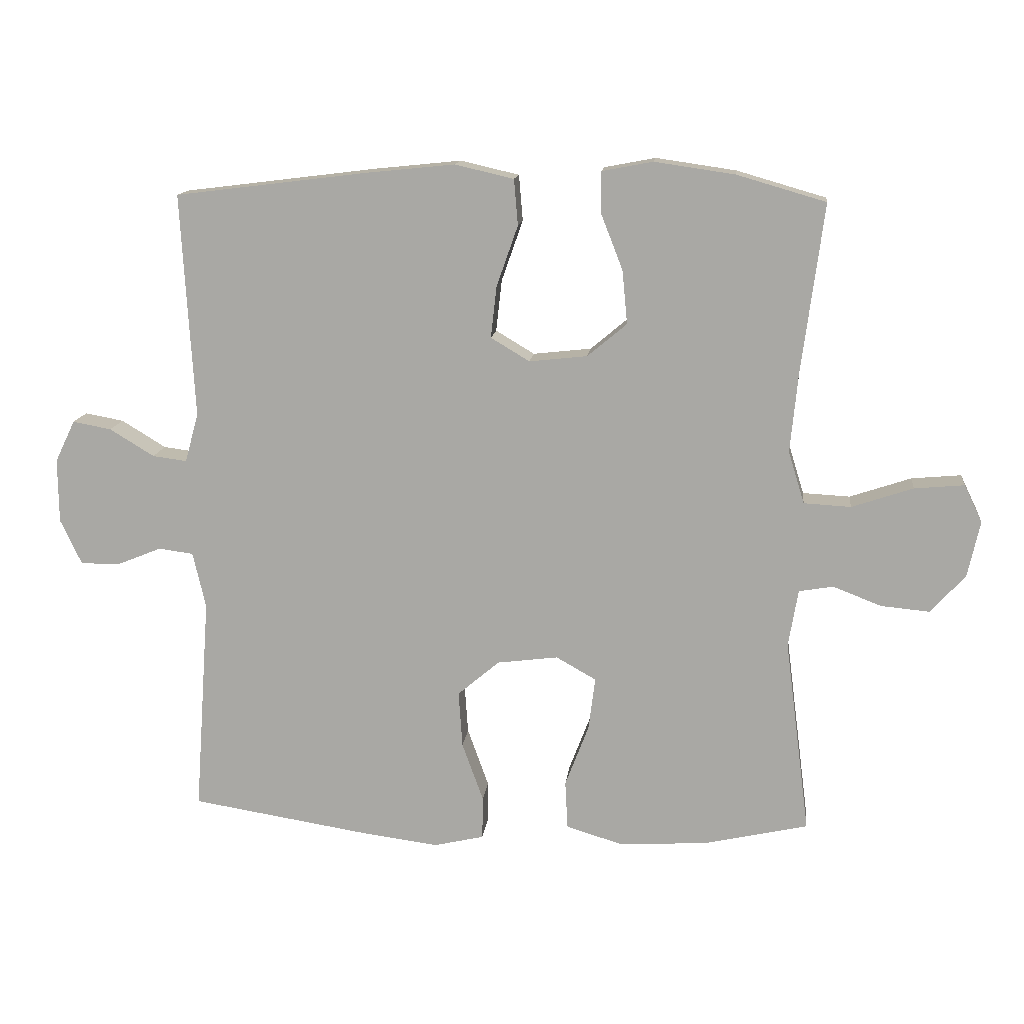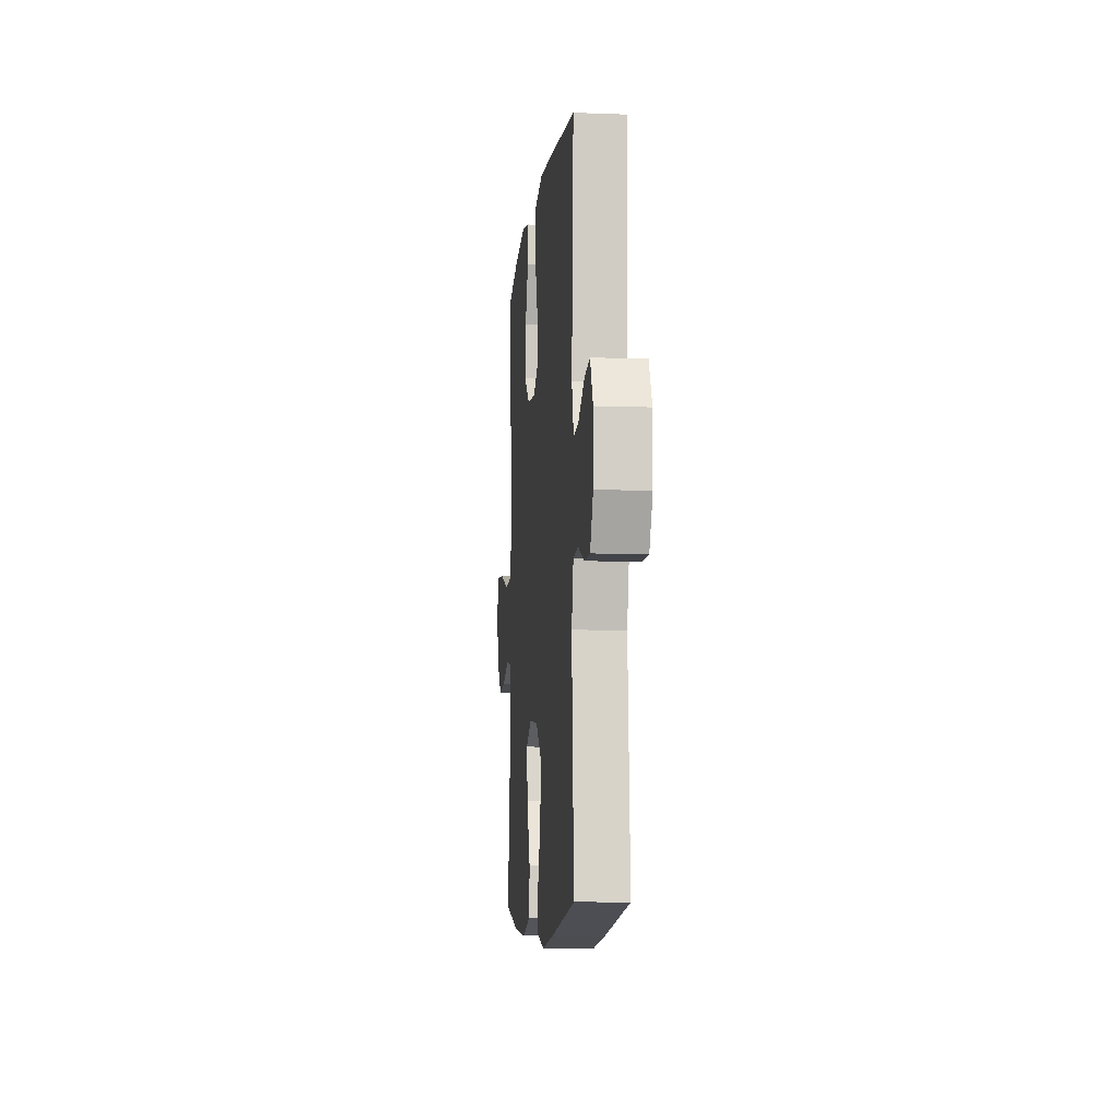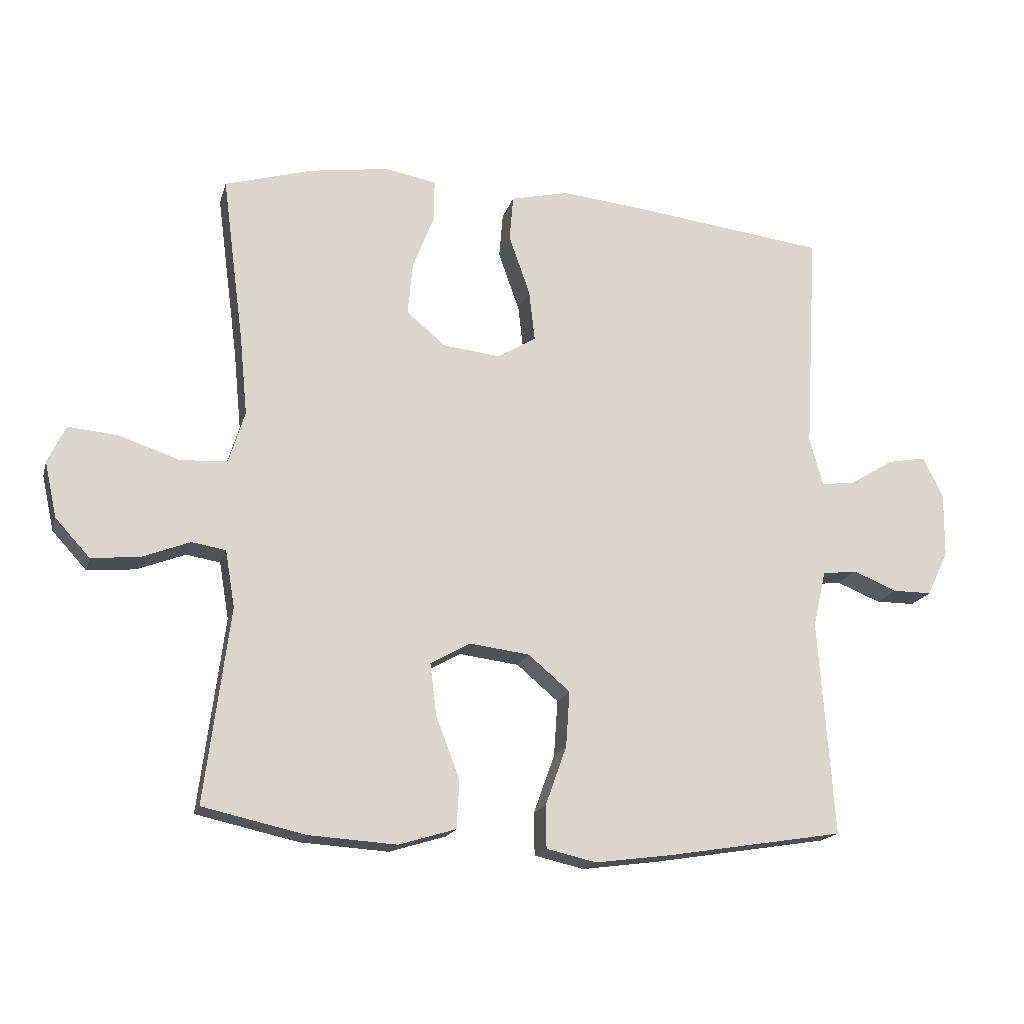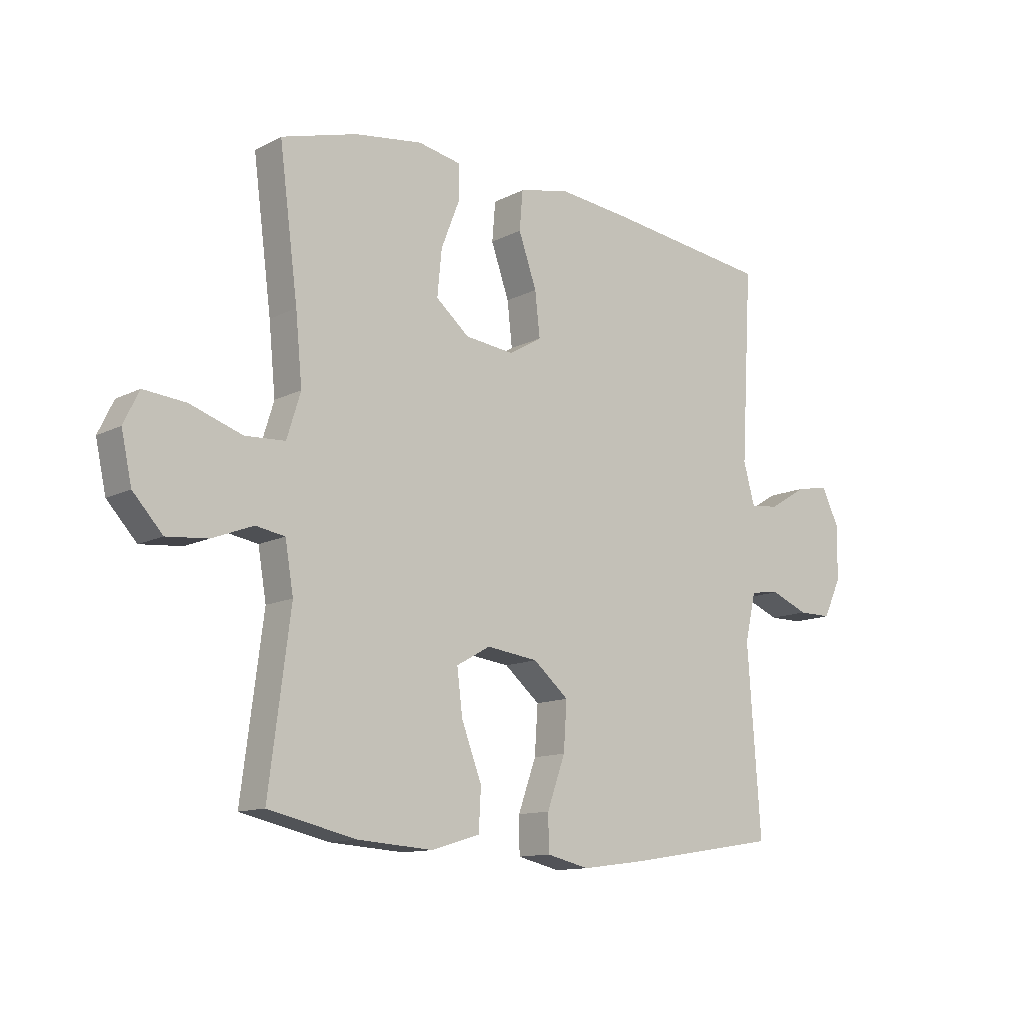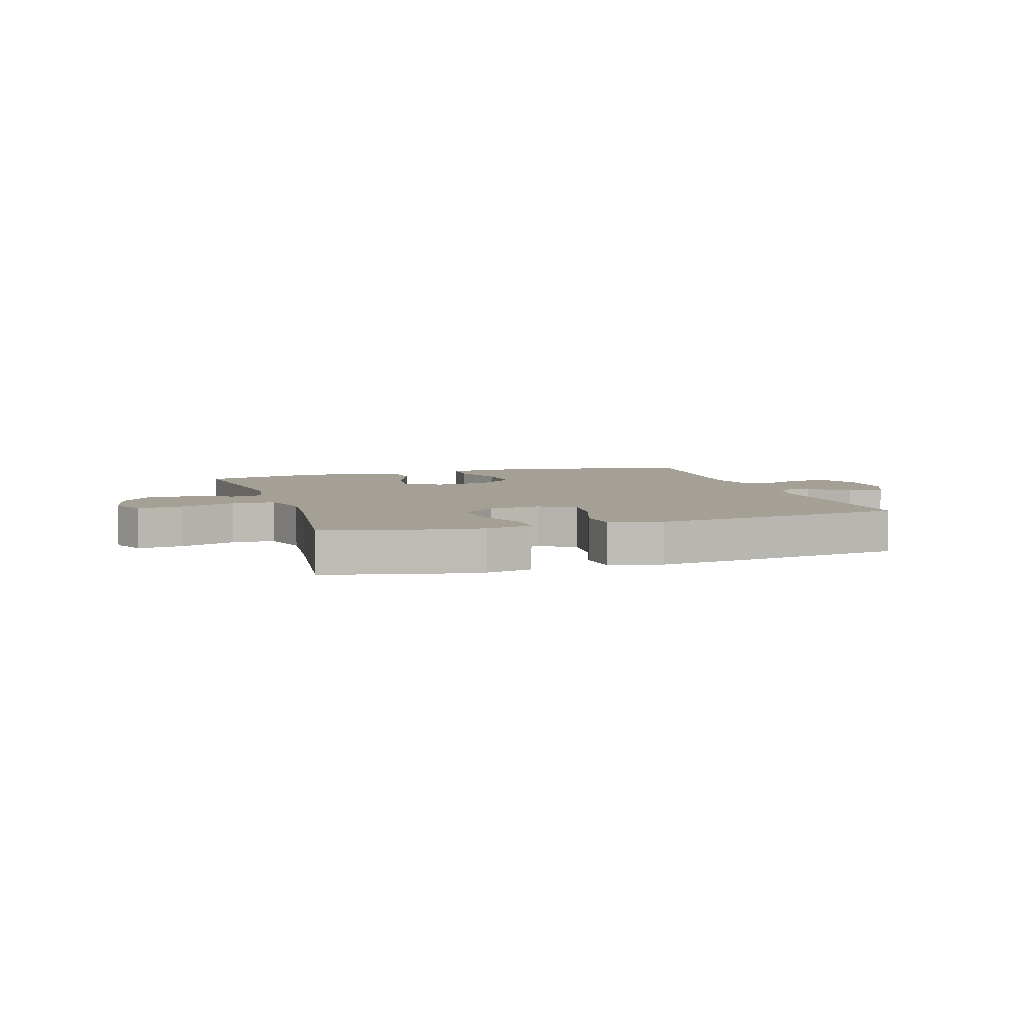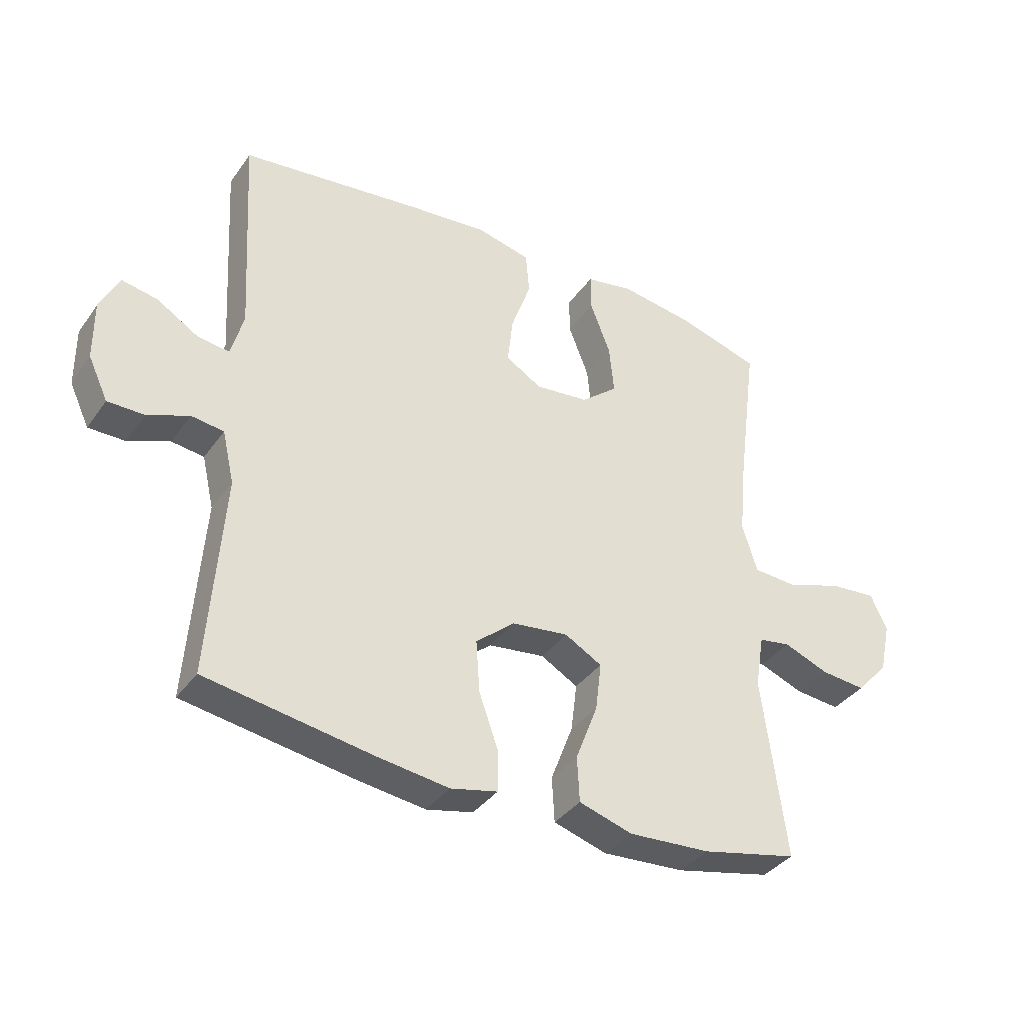
<metadata>
{"format":"obj","ext":"obj","renderer":"f3d","projection":"perspective","resolution":1024,"background":"white","views":[{"elev":13.7,"azim":-173.6,"up":"+Z"},{"elev":-8.4,"azim":84.2,"up":"+Z"},{"elev":-17.4,"azim":-14.4,"up":"+Z"},{"elev":-12.4,"azim":-40.1,"up":"+Z"},{"elev":5.8,"azim":-17.6,"up":"+Y"},{"elev":-37.0,"azim":148.9,"up":"+Z"}]}
</metadata>
<code>
v -0.5 0.07 0.5
v -0.362 0.07 0.54
v -0.238 0.07 0.558
v -0.159 0.07 0.543
v -0.159 0.07 0.48
v -0.193 0.07 0.393
v -0.201 0.07 0.31
v -0.14 0.07 0.259
v -0.05 0.07 0.249
v 0.01 0.07 0.285
v 0.001 0.07 0.365
v -0.032 0.07 0.459
v -0.026 0.07 0.53
v 0.065 0.07 0.551
v 0.202 0.07 0.537
v 0.5 0.07 0.5
v 0.48 0.07 0.153
v 0.501 0.07 0.077
v 0.554 0.07 0.084
v 0.623 0.07 0.126
v 0.683 0.07 0.137
v 0.714 0.07 0.072
v 0.713 0.07 -0.027
v 0.68 0.07 -0.097
v 0.619 0.07 -0.097
v 0.55 0.07 -0.069
v 0.496 0.07 -0.076
v 0.476 0.07 -0.163
v 0.5 0.07 -0.5
v 0.225 0.07 -0.544
v 0.104 0.07 -0.56
v 0.026 0.07 -0.542
v 0.025 0.07 -0.476
v 0.058 0.07 -0.384
v 0.064 0.07 -0.297
v -0.001 0.07 -0.242
v -0.095 0.07 -0.23
v -0.157 0.07 -0.265
v -0.147 0.07 -0.346
v -0.11 0.07 -0.443
v -0.114 0.07 -0.518
v -0.203 0.07 -0.545
v -0.34 0.07 -0.536
v -0.5 0.07 -0.5
v -0.461 0.07 -0.197
v -0.476 0.07 -0.108
v -0.529 0.07 -0.099
v -0.604 0.07 -0.128
v -0.679 0.07 -0.135
v -0.733 0.07 -0.076
v -0.752 0.07 0.011
v -0.724 0.07 0.069
v -0.647 0.07 0.062
v -0.552 0.07 0.03
v -0.479 0.07 0.034
v -0.454 0.07 0.115
v -0.466 0.07 0.239
v -0.5 0 0.5
v -0.362 0 0.54
v -0.238 0 0.558
v -0.159 0 0.543
v -0.159 0 0.48
v -0.193 0 0.393
v -0.201 0 0.31
v -0.14 0 0.259
v -0.05 0 0.249
v 0.01 0 0.285
v 0.001 0 0.365
v -0.032 0 0.459
v -0.026 0 0.53
v 0.065 0 0.551
v 0.202 0 0.537
v 0.5 0 0.5
v 0.48 0 0.153
v 0.501 0 0.077
v 0.554 0 0.084
v 0.623 0 0.126
v 0.683 0 0.137
v 0.714 0 0.072
v 0.713 0 -0.027
v 0.68 0 -0.097
v 0.619 0 -0.097
v 0.55 0 -0.069
v 0.496 0 -0.076
v 0.476 0 -0.163
v 0.5 0 -0.5
v 0.225 0 -0.544
v 0.104 0 -0.56
v 0.026 0 -0.542
v 0.025 0 -0.476
v 0.058 0 -0.384
v 0.064 0 -0.297
v -0.001 0 -0.242
v -0.095 0 -0.23
v -0.157 0 -0.265
v -0.147 0 -0.346
v -0.11 0 -0.443
v -0.114 0 -0.518
v -0.203 0 -0.545
v -0.34 0 -0.536
v -0.5 0 -0.5
v -0.461 0 -0.197
v -0.476 0 -0.108
v -0.529 0 -0.099
v -0.604 0 -0.128
v -0.679 0 -0.135
v -0.733 0 -0.076
v -0.752 0 0.011
v -0.724 0 0.069
v -0.647 0 0.062
v -0.552 0 0.03
v -0.479 0 0.034
v -0.454 0 0.115
v -0.466 0 0.239
f 51 52 53 54
f 51 54 55
f 50 51 55
f 47 48 49 50
f 47 50 55
f 46 47 55
f 45 46 55 56
f 43 44 45
f 42 43 45 56
f 39 40 41 42
f 38 39 42 56
f 31 32 33 34
f 31 34 35
f 28 29 30 31
f 27 28 31 35
f 23 24 25 26
f 23 26 27
f 22 23 27
f 19 20 21 22
f 18 19 22 27
f 17 18 27 35
f 11 12 13 14
f 10 11 14 15
f 3 4 5 6
f 3 6 7
f 57 1 2 3
f 57 3 7
f 37 38 56 57
f 36 37 57 7
f 35 36 7 8
f 17 35 8 9
f 10 15 16 17
f 9 10 17
f 111 110 109 108
f 112 111 108
f 112 108 107
f 107 106 105 104
f 112 107 104
f 112 104 103
f 113 112 103 102
f 102 101 100
f 113 102 100 99
f 99 98 97 96
f 113 99 96 95
f 91 90 89 88
f 92 91 88
f 88 87 86 85
f 92 88 85 84
f 83 82 81 80
f 84 83 80
f 84 80 79
f 79 78 77 76
f 84 79 76 75
f 92 84 75 74
f 71 70 69 68
f 72 71 68 67
f 63 62 61 60
f 64 63 60
f 60 59 58 114
f 64 60 114
f 114 113 95 94
f 64 114 94 93
f 65 64 93 92
f 66 65 92 74
f 74 73 72 67
f 74 67 66
f 1 58 59 2
f 2 59 60 3
f 3 60 61 4
f 4 61 62 5
f 5 62 63 6
f 6 63 64 7
f 7 64 65 8
f 8 65 66 9
f 9 66 67 10
f 10 67 68 11
f 11 68 69 12
f 12 69 70 13
f 13 70 71 14
f 14 71 72 15
f 15 72 73 16
f 16 73 74 17
f 17 74 75 18
f 18 75 76 19
f 19 76 77 20
f 20 77 78 21
f 21 78 79 22
f 22 79 80 23
f 23 80 81 24
f 24 81 82 25
f 25 82 83 26
f 26 83 84 27
f 27 84 85 28
f 28 85 86 29
f 29 86 87 30
f 30 87 88 31
f 31 88 89 32
f 32 89 90 33
f 33 90 91 34
f 34 91 92 35
f 35 92 93 36
f 36 93 94 37
f 37 94 95 38
f 38 95 96 39
f 39 96 97 40
f 40 97 98 41
f 41 98 99 42
f 42 99 100 43
f 43 100 101 44
f 44 101 102 45
f 45 102 103 46
f 46 103 104 47
f 47 104 105 48
f 48 105 106 49
f 49 106 107 50
f 50 107 108 51
f 51 108 109 52
f 52 109 110 53
f 53 110 111 54
f 54 111 112 55
f 55 112 113 56
f 56 113 114 57
f 57 114 58 1

</code>
